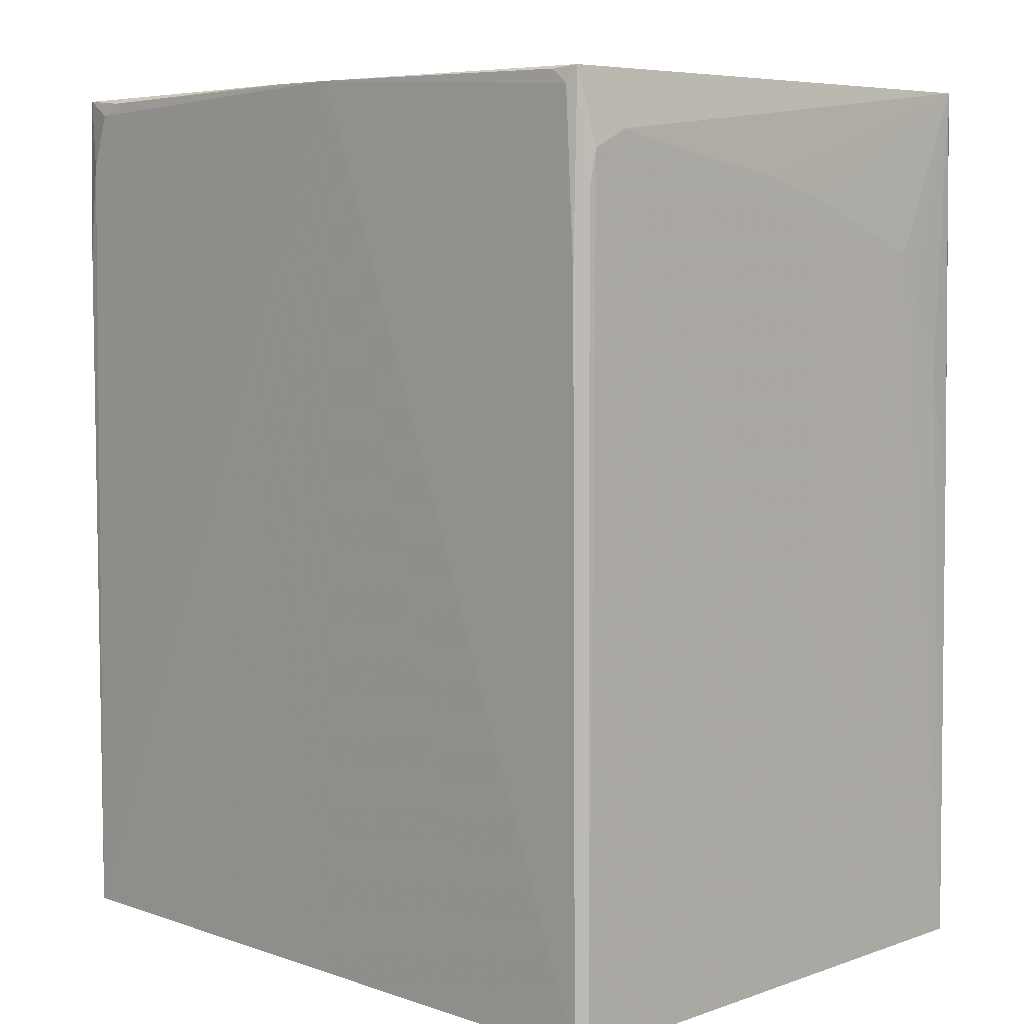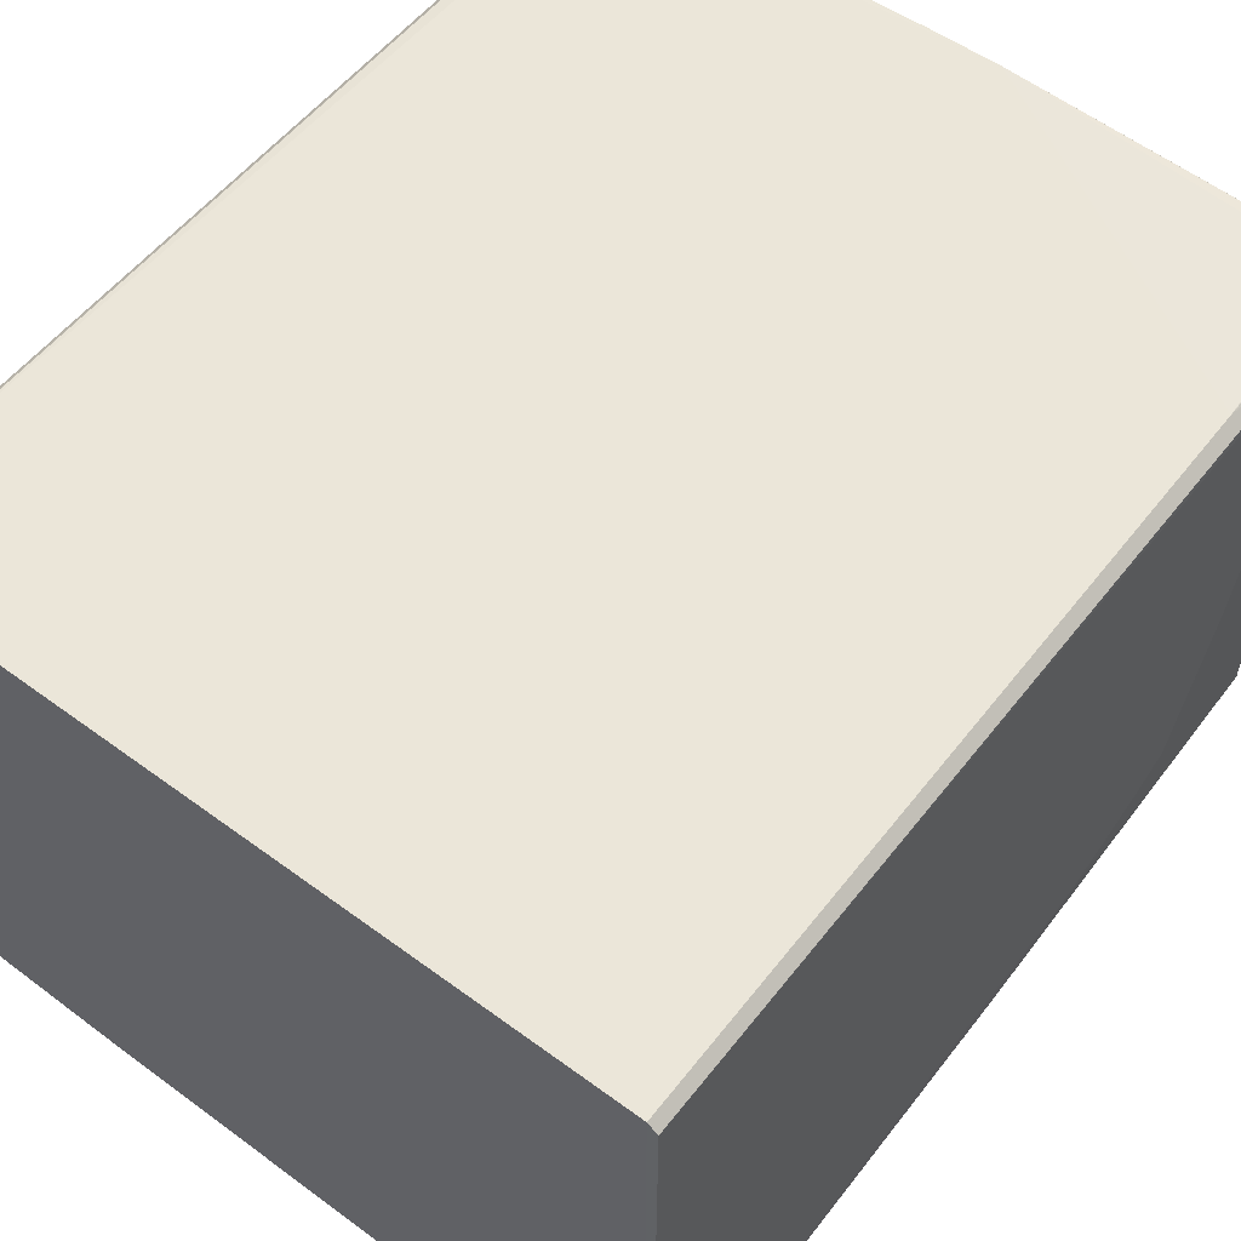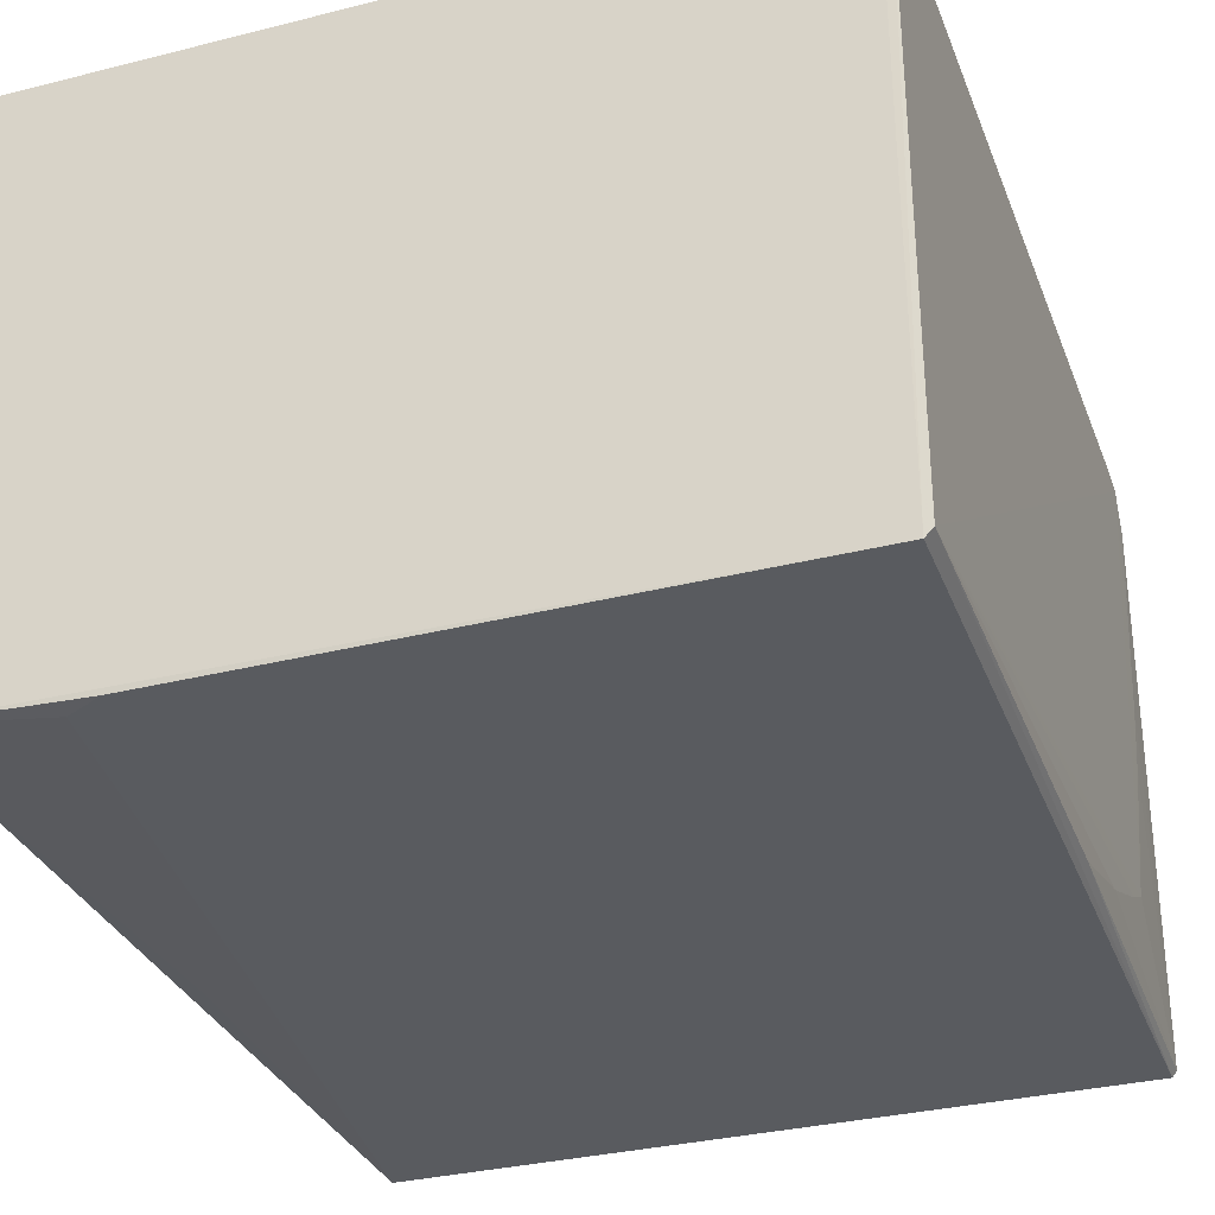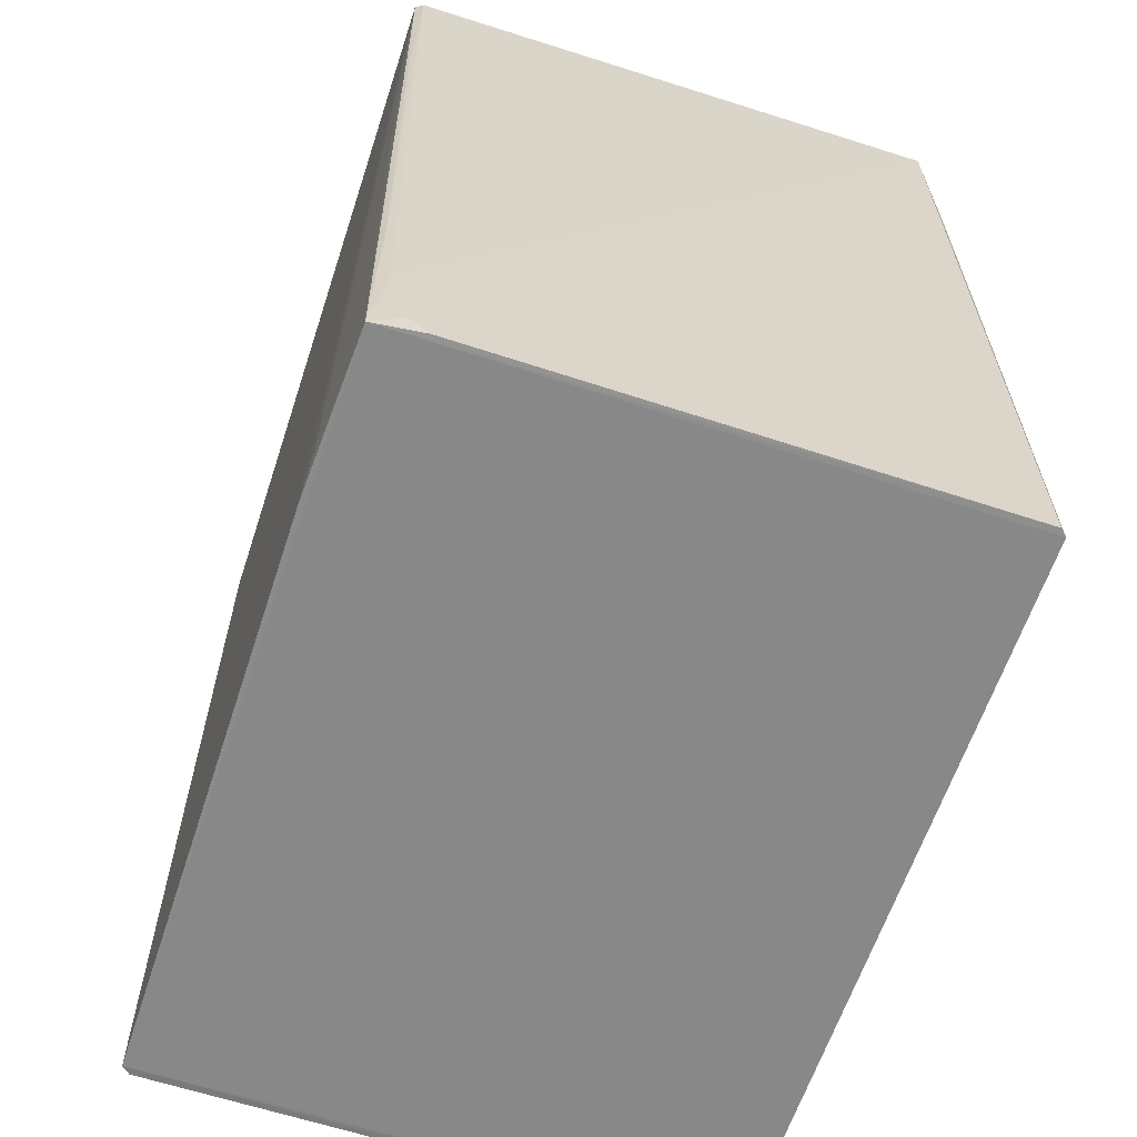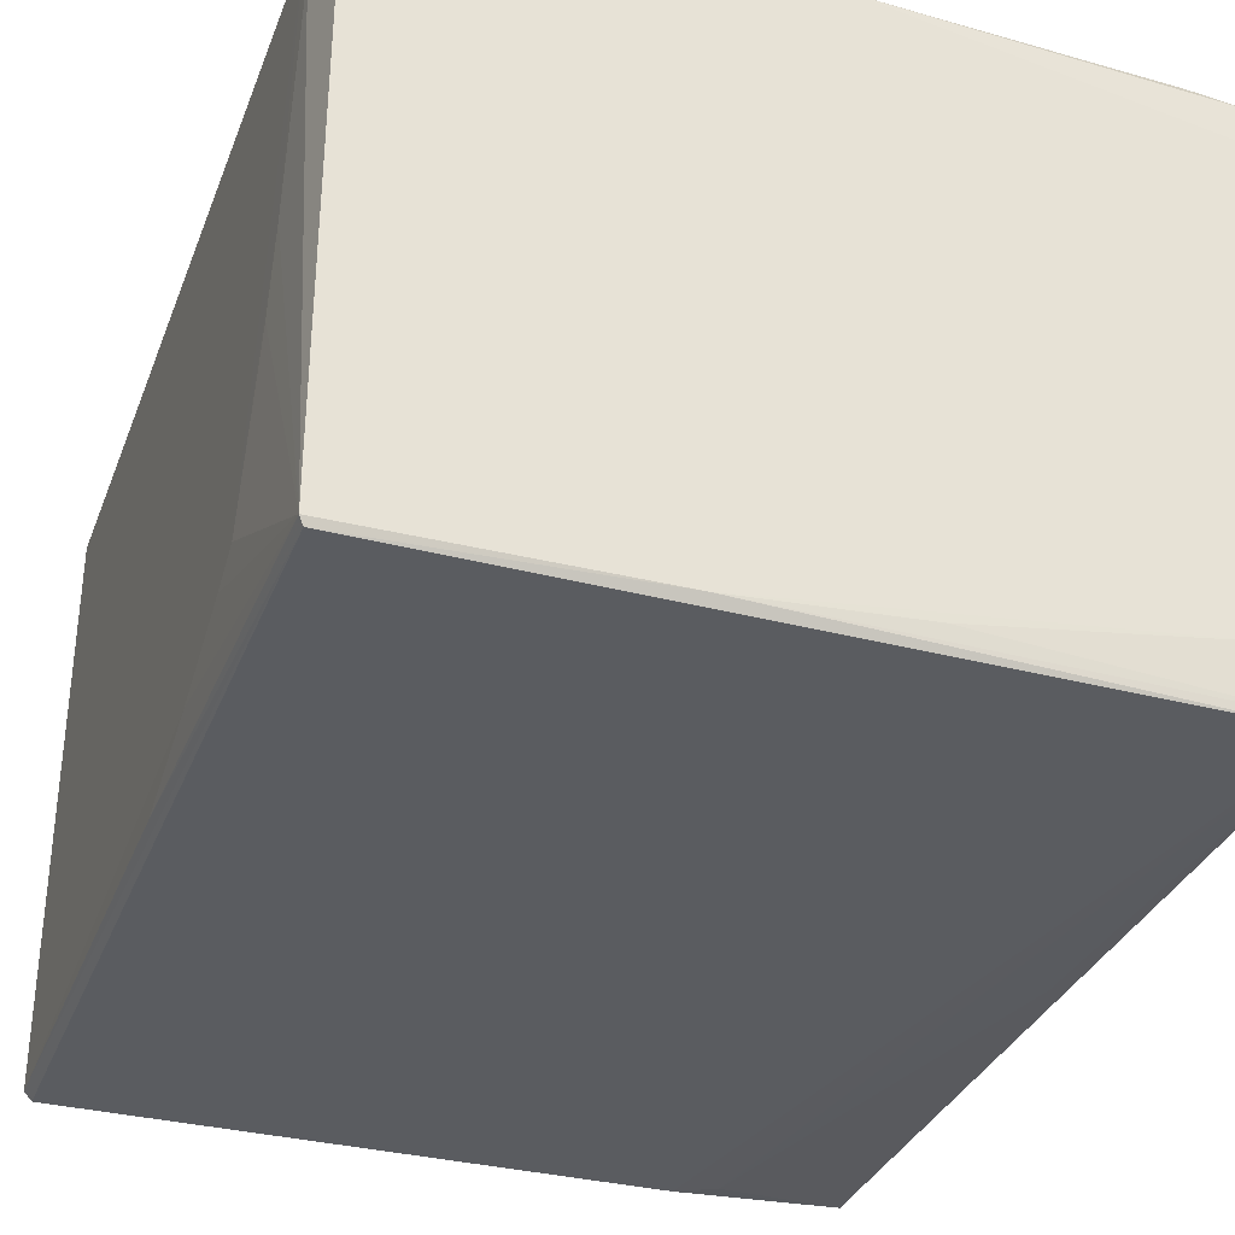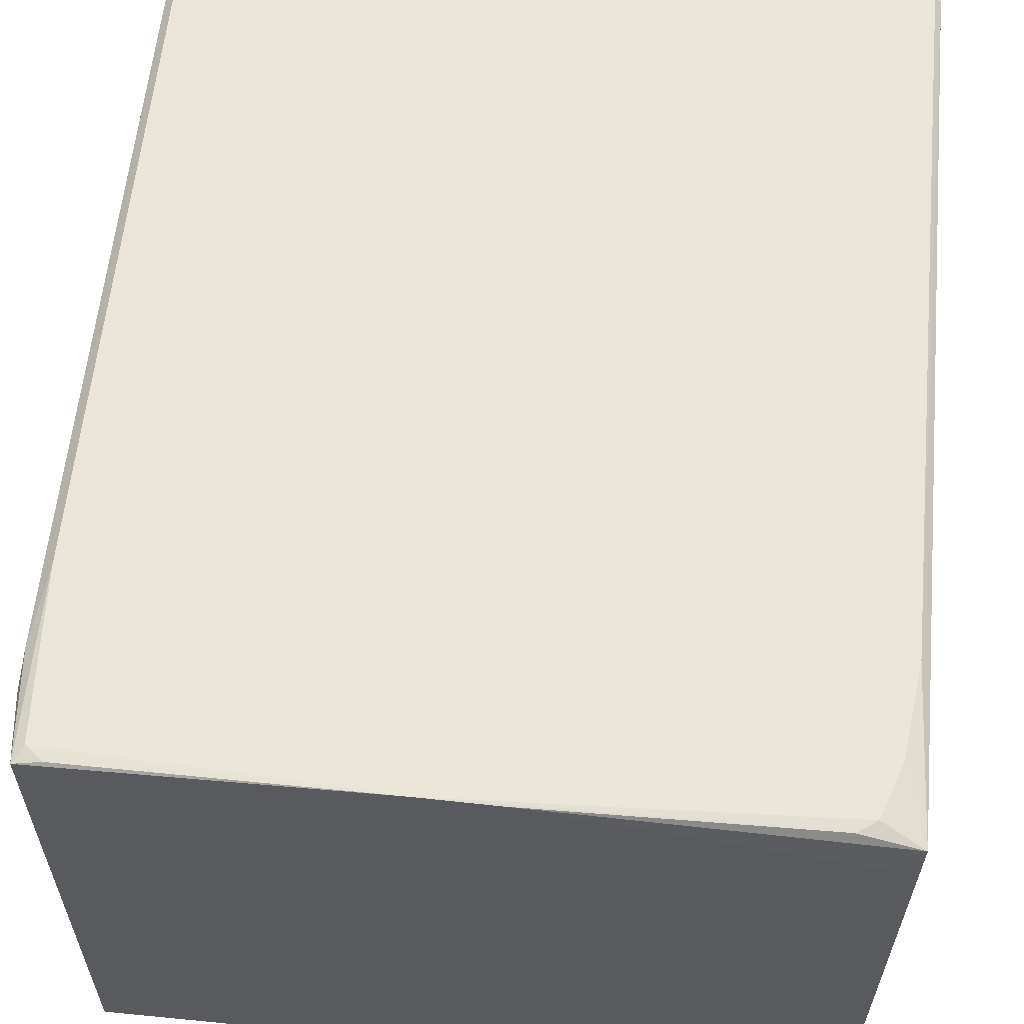
<metadata>
{"format":"obj","ext":"obj","renderer":"f3d","projection":"perspective","resolution":1024,"background":"white","views":[{"elev":6.5,"azim":-135.2,"up":"+Z"},{"elev":55.7,"azim":-142.3,"up":"+Y"},{"elev":-31.9,"azim":-160.5,"up":"+Y"},{"elev":-62.8,"azim":71.6,"up":"+Z"},{"elev":-33.7,"azim":-19.0,"up":"+Y"},{"elev":58.9,"azim":5.7,"up":"+Y"}]}
</metadata>
<code>
v 0.03949 0.02915 0.1291
v 0.03902 -0.03018 0.1286
v 0.03922 -0.02475 0.03461
v -0.03912 0.03044 0.03454
v -0.03863 -0.03004 0.1292
v 0.03852 0.03046 0.03457
v 0.03923 -0.02866 0.04445
v 0.03332 -0.02472 0.1293
v -0.03857 0.02994 0.1291
v -0.03928 -0.03056 0.03453
v 0.0392 0.02978 0.0346
v -0.01011 -0.02992 0.1293
v 0.0389 -0.01295 0.1292
v -0.004062 0.03096 0.1292
v 0.03862 -0.02998 0.03457
v 0.03854 -0.03104 0.1285
v -0.0397 0.02852 0.1214
v 0.03849 0.03029 0.1116
v 0.007657 -0.02862 0.1293
v 0.03934 0.02465 0.1293
v -0.03758 0.03039 0.1274
v 0.03921 -0.02673 0.03658
v 0.039 -0.0297 0.05432
v -0.03819 -0.03076 0.1289
v 0.02147 -0.03069 0.03461
v -0.03964 0.02934 0.1175
v -0.04008 0.02951 0.03459
v -0.04008 -0.02969 0.03459
v -0.03967 0.02461 0.1234
v 0.03524 0.03045 0.1272
v 0.003557 0.03079 0.1293
v -0.0386 0.03042 0.1096
v -0.03578 0.03033 0.1288
v 0.03881 -0.0305 0.1057
v 0.02542 -0.03066 0.03659
v -0.03955 -0.02968 0.08591
v -0.03964 -0.02078 0.1116
v 0.03723 0.03044 0.1215
v 0.03326 0.03032 0.1285
v 0.037 -0.03064 0.08397
v -0.03964 -0.0267 0.09775
v -0.03963 -0.005023 0.1175
v -0.03965 -0.02276 0.1076
v -0.03964 0.002866 0.1194
f 7 1 2
f 7 3 1
f 10 4 6
f 11 1 3
f 13 8 2
f 14 6 4
f 14 9 5
f 15 10 6
f 15 11 3
f 15 6 11
f 16 2 12
f 18 11 6
f 18 1 11
f 19 12 2
f 19 2 8
f 19 8 12
f 20 13 2
f 20 2 1
f 20 8 13
f 20 12 8
f 22 15 3
f 22 3 7
f 22 7 15
f 23 15 7
f 23 7 2
f 24 10 16
f 24 16 12
f 24 12 5
f 25 16 10
f 25 10 15
f 26 17 9
f 27 4 10
f 27 17 26
f 28 10 24
f 28 27 10
f 28 17 27
f 29 5 9
f 29 9 17
f 31 20 1
f 31 12 20
f 31 14 5
f 31 5 12
f 32 21 14
f 32 14 4
f 32 9 21
f 32 26 9
f 32 27 26
f 32 4 27
f 33 21 9
f 33 9 14
f 33 14 21
f 34 16 15
f 34 15 23
f 34 23 2
f 34 2 16
f 35 25 15
f 35 16 25
f 36 28 24
f 36 24 5
f 37 17 28
f 38 30 1
f 38 1 18
f 38 18 6
f 38 6 14
f 38 14 30
f 39 30 14
f 39 14 31
f 39 31 1
f 39 1 30
f 40 35 15
f 40 15 16
f 40 16 35
f 41 28 36
f 41 36 5
f 42 37 5
f 43 41 5
f 43 5 37
f 43 37 28
f 43 28 41
f 44 42 5
f 44 5 29
f 44 29 17
f 44 17 37
f 44 37 42

</code>
